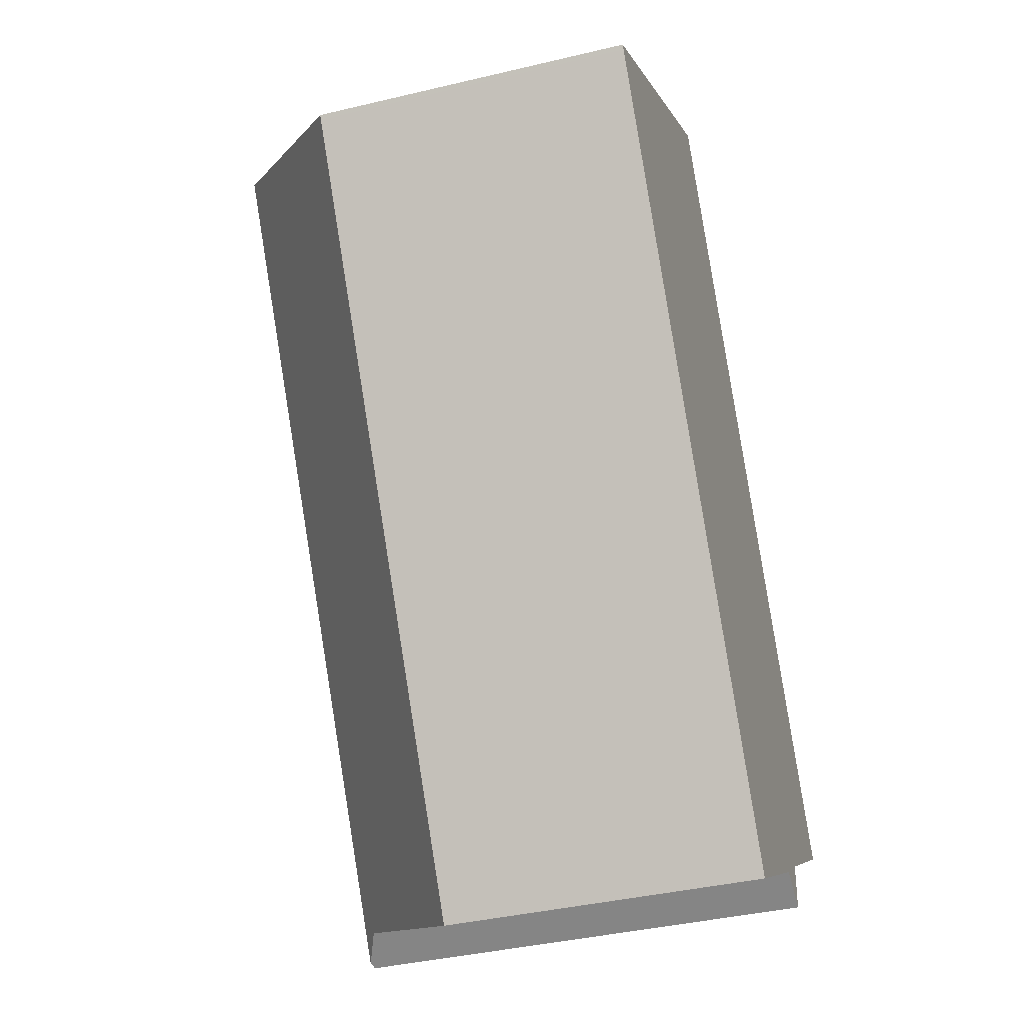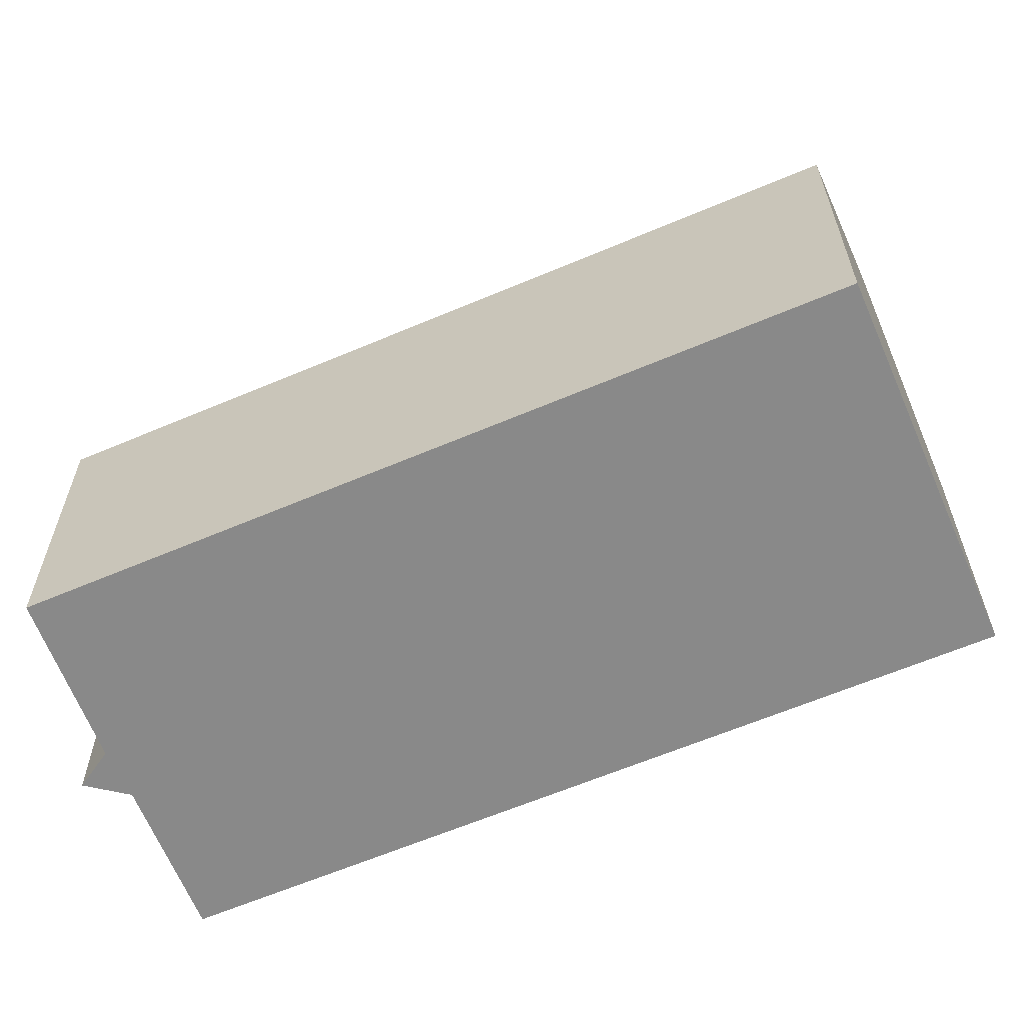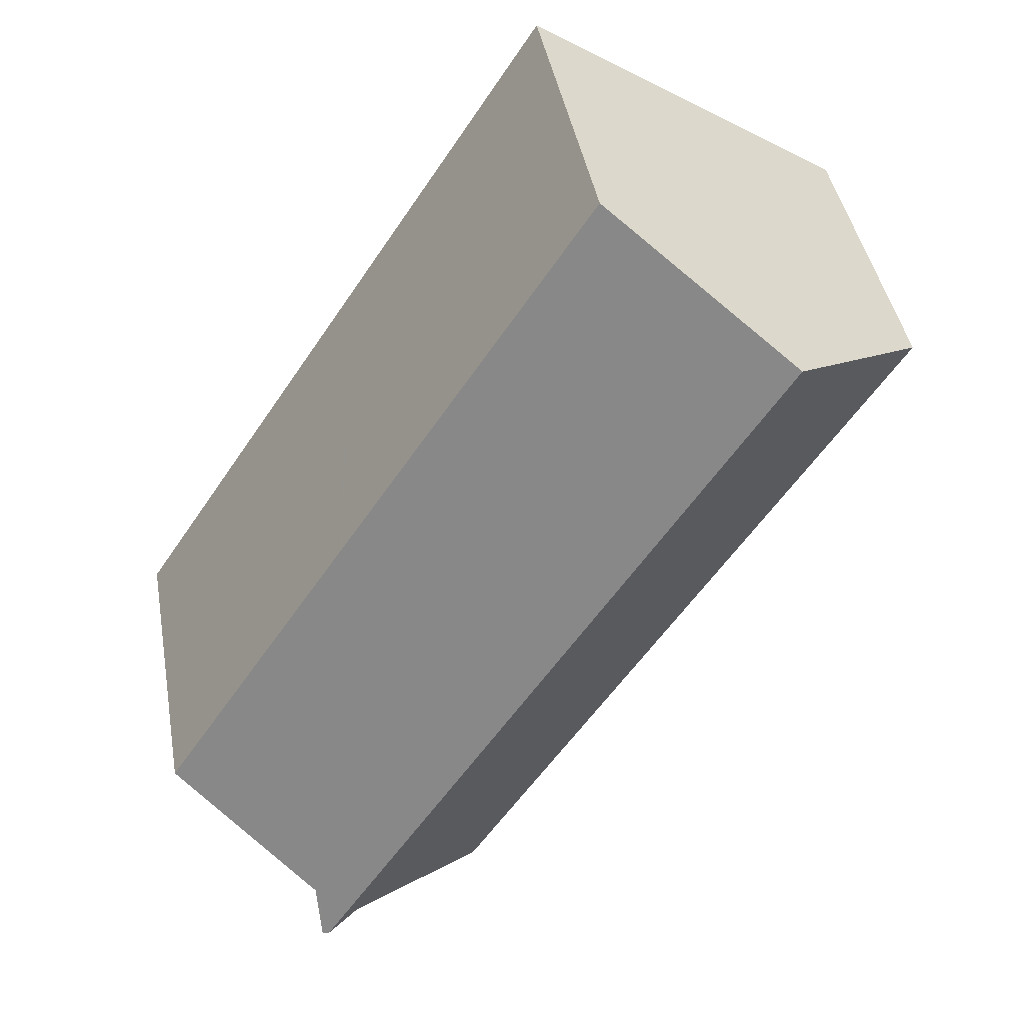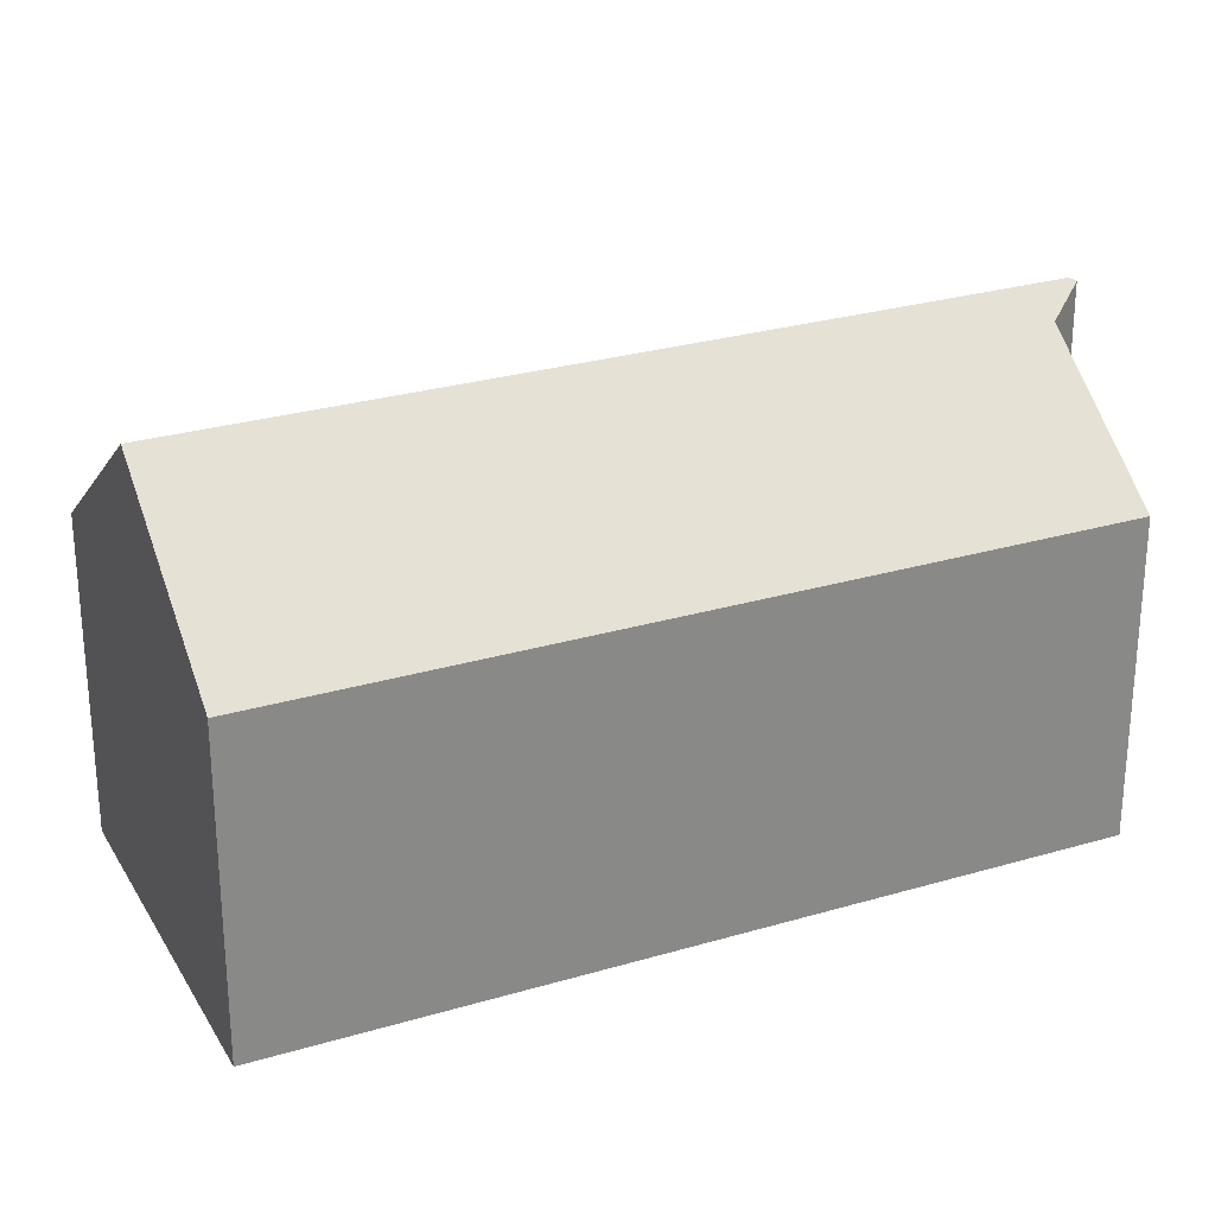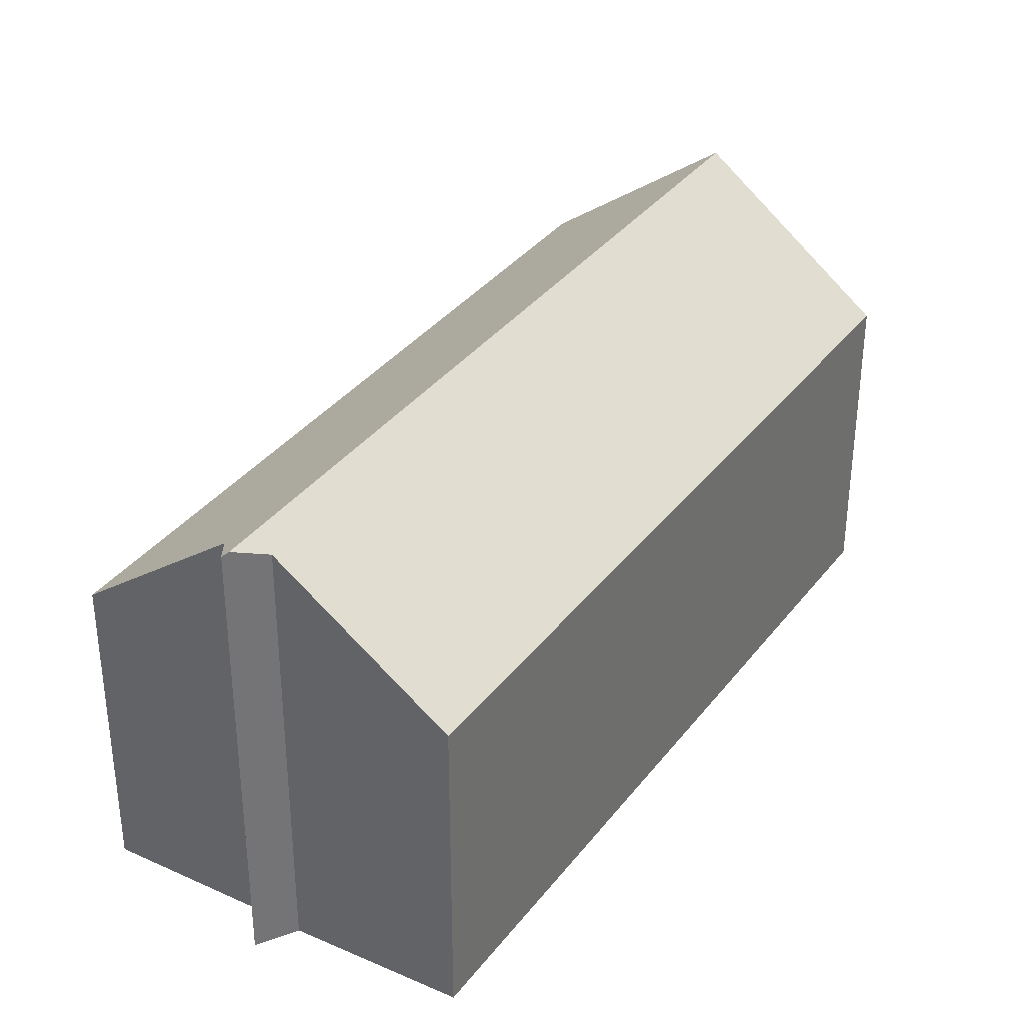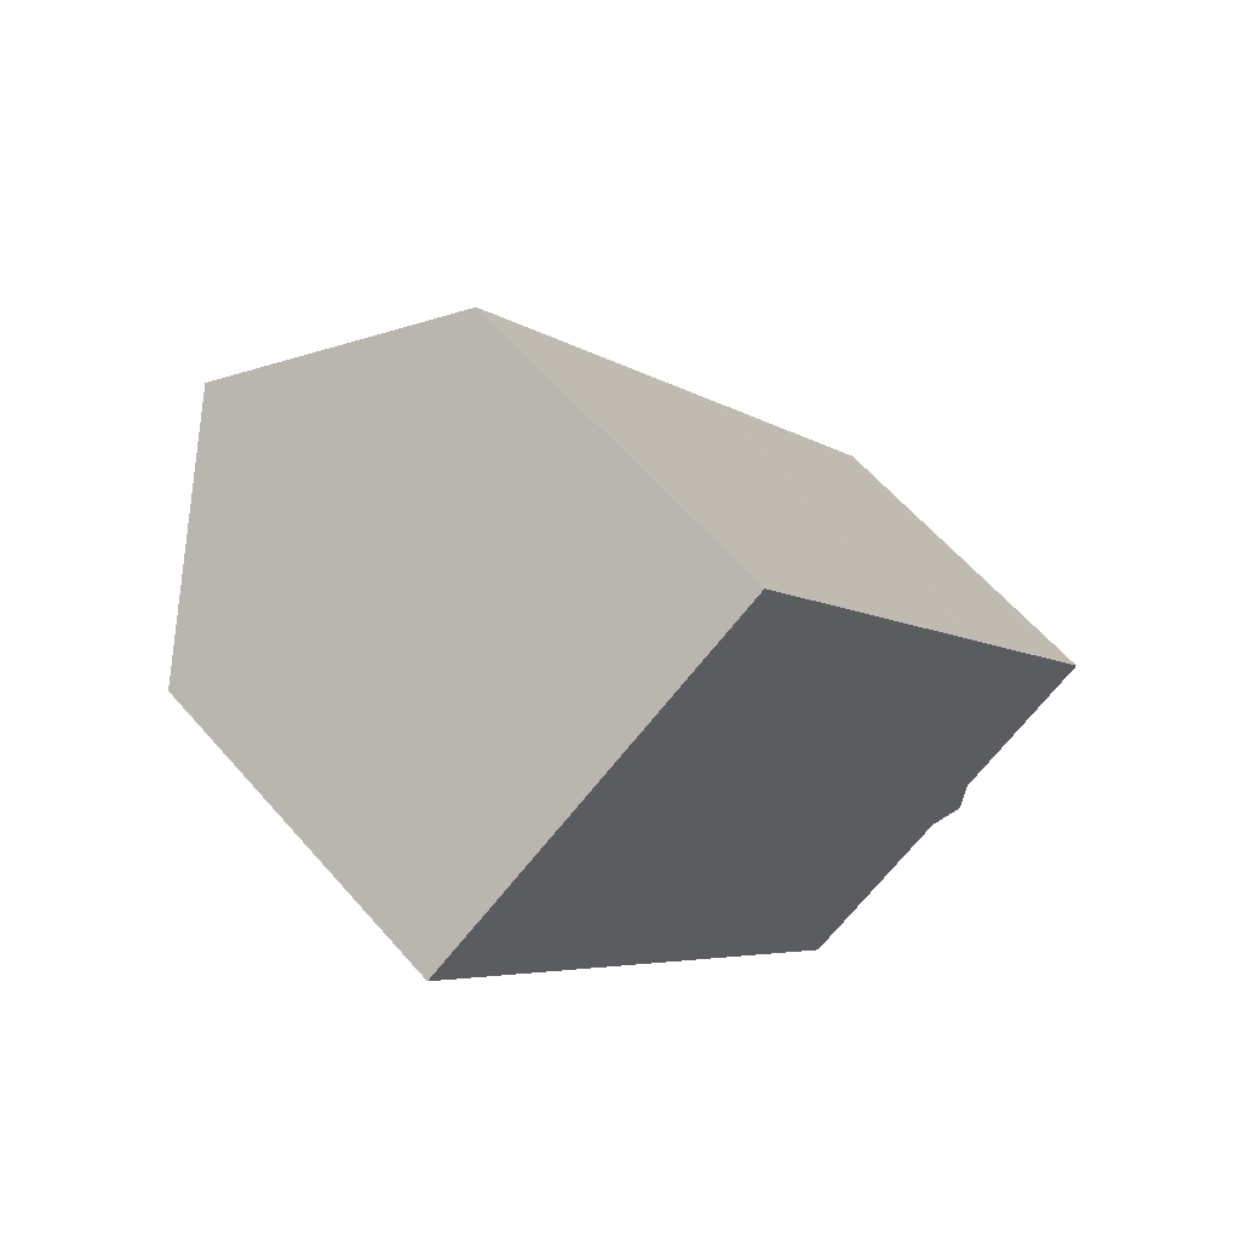
<metadata>
{"format":"obj","ext":"obj","renderer":"f3d","projection":"perspective","resolution":1024,"background":"white","views":[{"elev":-38.9,"azim":-73.3,"up":"+Z"},{"elev":-63.0,"azim":-100.0,"up":"+Y"},{"elev":42.4,"azim":170.0,"up":"+Z"},{"elev":27.5,"azim":32.3,"up":"+Y"},{"elev":35.5,"azim":179.0,"up":"+Y"},{"elev":61.7,"azim":-41.1,"up":"+Z"}]}
</metadata>
<code>
v  12.28 7.387 -2.366
v  3.759 10.72 2.47
v  7.507 7.387 4.933
v  12.29 7.387 -2.389
v  13.47 7.387 -4.197
v  13.5 7.387 -4.232
v  18.08 7.387 -11.25
v  14.92 10.15 -13.22
v  14.71 10.72 -14.29
v  14.89 10.39 -13.76
v  14.86 10.65 -14.36
v  13.92 10.38 -13.92
v  10.48 7.4 -15.98
v  0.063 7.377 -0.097
v  0 7.377 4.517e-16
v  14.36 10.57 -14.12
v  14.86 8.791e-16 -14.36
v  14.71 8.748e-16 -14.29
v  13.92 8.524e-16 -13.92
v  14.36 8.648e-16 -14.12
v  10.48 9.787e-16 -15.98
v  0.063 5.94e-18 -0.097
v  0 0 0
v  14.92 8.094e-16 -13.22
v  18.08 6.887e-16 -11.25
v  7.507 -3.021e-16 4.933
v  3.759 -1.512e-16 2.47
v  12.28 1.449e-16 -2.366
v  12.29 1.463e-16 -2.389
v  13.47 2.57e-16 -4.197
v  13.5 2.591e-16 -4.232
v  14.89 8.426e-16 -13.76
g defaultobject
f 1 2 3
f 2 1 4
f 2 4 5
f 2 5 6
f 2 6 7
f 2 7 8
f 2 8 9
f 9 8 10
f 9 10 11
f 12 2 9
f 2 12 13
f 2 13 14
f 2 14 15
f 11 16 9
f 16 11 17
f 16 17 12
f 12 17 18
f 12 18 19
f 19 18 20
f 21 14 13
f 14 21 22
f 14 22 15
f 15 22 23
f 19 13 12
f 13 19 21
f 7 24 8
f 24 7 25
f 15 3 2
f 3 15 23
f 3 23 26
f 26 23 27
f 26 1 3
f 1 26 28
f 1 28 4
f 4 28 5
f 5 28 6
f 6 28 7
f 7 28 29
f 7 29 30
f 7 30 31
f 7 31 25
f 10 17 11
f 17 10 8
f 17 8 32
f 32 8 24
f 20 24 19
f 24 20 32
f 32 20 18
f 32 18 17
f 22 27 23
f 27 22 21
f 27 21 26
f 26 21 28
f 28 21 29
f 29 21 30
f 30 21 31
f 31 21 25
f 25 21 24
f 24 21 19

</code>
